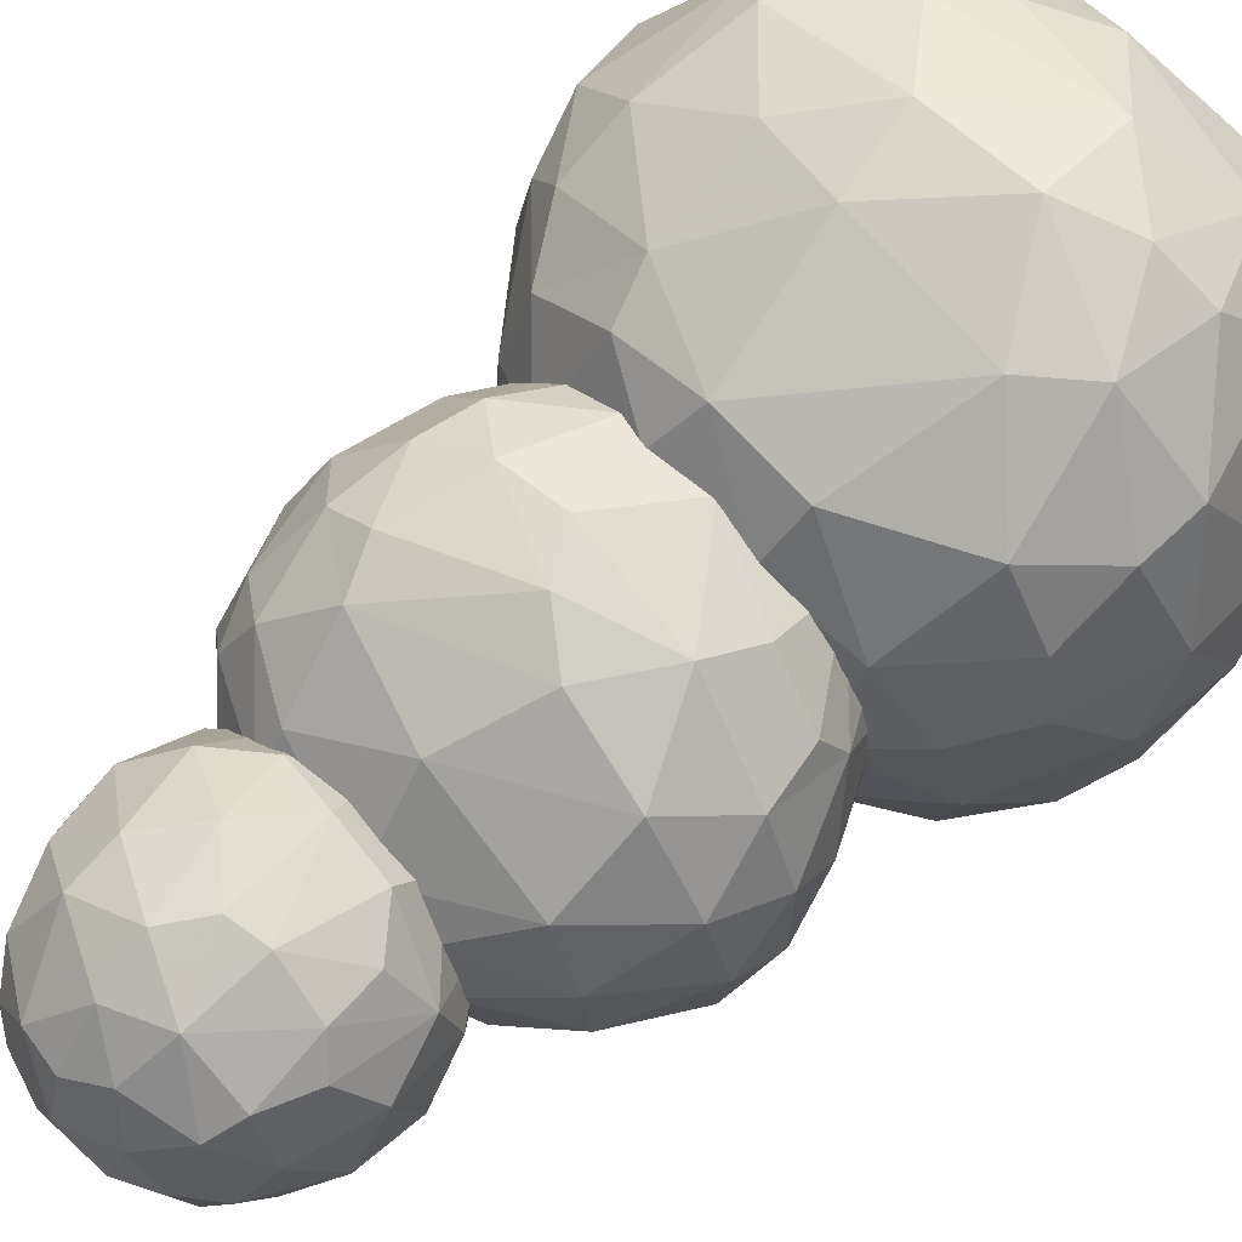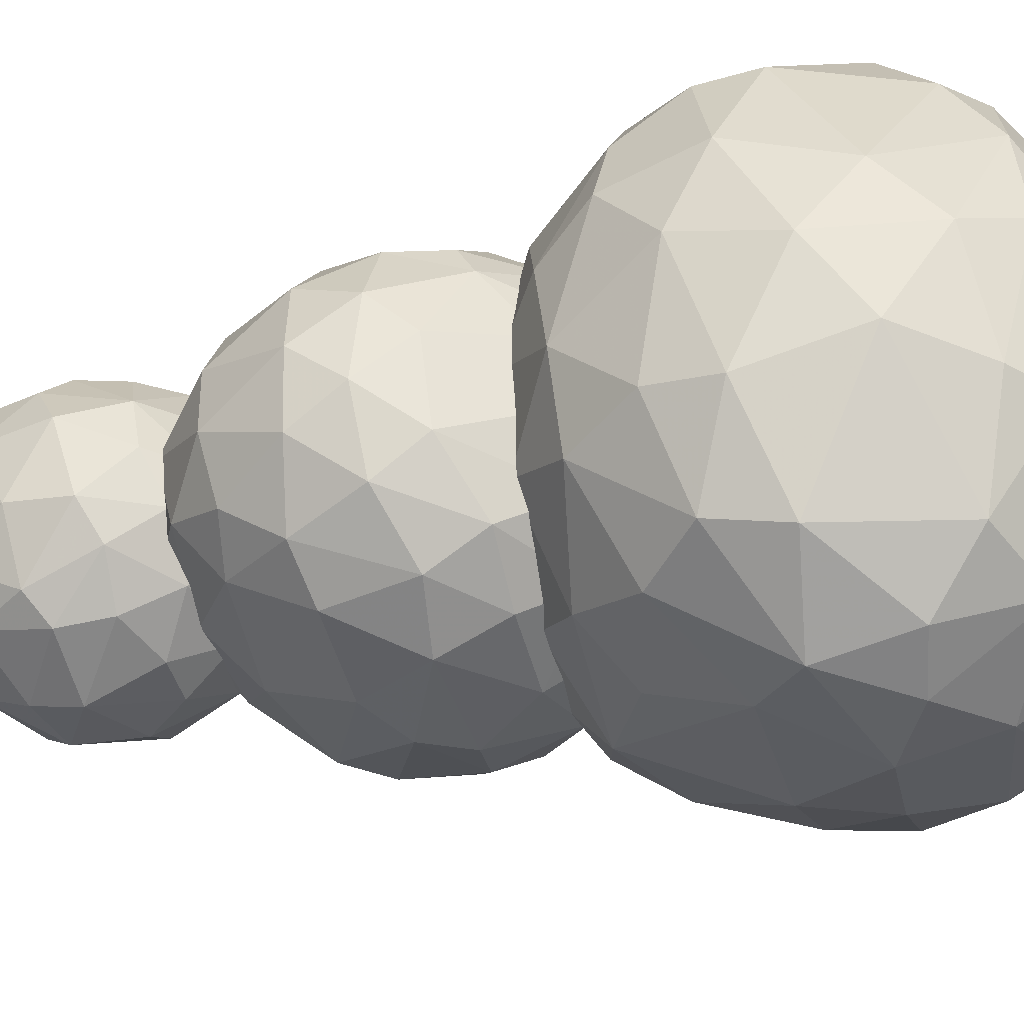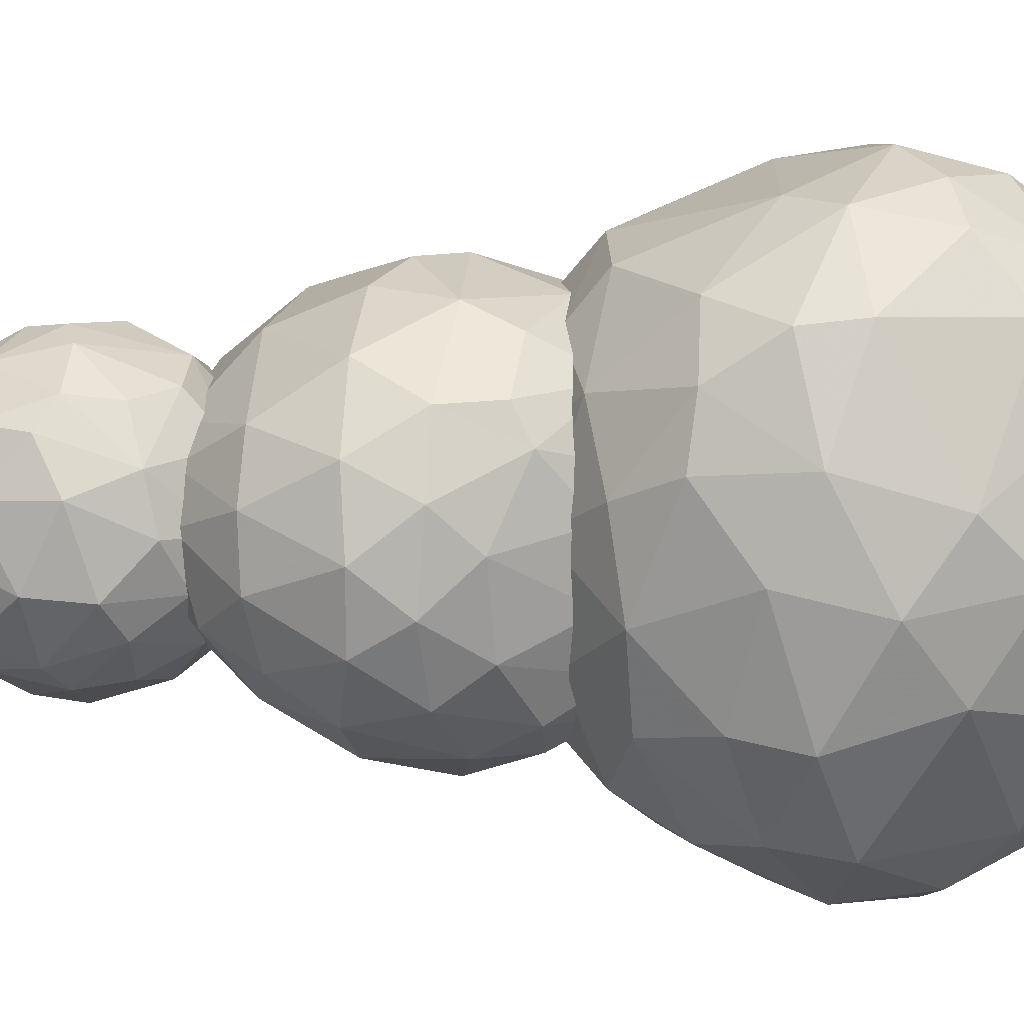
<metadata>
{"format":"obj","ext":"obj","renderer":"f3d","projection":"perspective","resolution":1024,"background":"white","views":[{"elev":67.4,"azim":-133.5,"up":"+Z"},{"elev":-36.3,"azim":-76.7,"up":"+Z"},{"elev":12.7,"azim":-90.1,"up":"+Z"}]}
</metadata>
<code>
v 0.001352 5.218 -12.88
v 0.6836 4.1 -12.96
v 0.693 3.399 -13.26
v 0.1935 4.923 -12.51
v 0.4739 3.032 -12.75
v 0.4489 4.332 -12.39
v 0.5843 3.675 -12.47
v -0.4081 2.384 -12.96
v -0.798 5.474 -12.97
v -0.3568 5.252 -12.45
v 0.195 3.281 -12.09
v 0.02435 2.653 -12.64
v -0.03909 4.546 -11.94
v -0.2607 2.904 -12.07
v -0.03428 4.049 -11.79
v -0.4545 3.552 -11.65
v -0.6484 2.512 -12.43
v -0.9652 2.331 -13.07
v -0.767 5.305 -12.45
v -0.7293 4.868 -11.94
v -0.6643 4.35 -11.67
v -0.9449 3.96 -11.59
v -0.8316 2.973 -11.88
v -1.14 5.111 -12.24
v -1.265 4.626 -11.86
v -1.303 3.877 -11.69
v -1.409 3.006 -12.02
v -1.295 2.432 -12.88
v -1.362 5.295 -12.69
v -1.729 4.944 -12.42
v -1.85 4.615 -12.24
v -1.819 3.923 -12.01
v -1.762 3.402 -12.08
v -2.035 4.124 -12.28
v -1.433 2.603 -12.51
v -2.087 3.255 -12.56
v -1.231 5.426 -13.3
v -1.648 5.23 -13.14
v -2.1 4.634 -12.81
v -2.286 3.863 -12.77
v -1.774 2.647 -13.16
v -2.167 3.137 -13.11
v -1.948 4.952 -13.26
v -2.25 4.237 -13.55
v -2.274 3.605 -13.6
v -1.949 2.909 -13.6
v -1.658 5.082 -13.83
v -1.939 4.643 -13.95
v -1.94 4.124 -14.22
v -2.053 3.404 -13.97
v -1.553 2.861 -14.12
v -1.357 2.501 -13.67
v -1.131 5.297 -13.86
v -1.612 4.648 -14.32
v -1.699 3.923 -14.46
v -1.649 3.402 -14.39
v -0.7739 2.381 -13.64
v -0.852 4.873 -14.45
v -0.9983 4.356 -14.7
v -0.9989 3.878 -14.77
v -1.12 3.155 -14.53
v -0.5571 5.461 -13.38
v -0.7931 2.674 -14.21
v -0.5703 5.3 -13.9
v -0.627 3.145 -14.58
v -0.3756 4.224 -14.71
v -0.306 3.552 -14.68
v 0.044 2.889 -14.12
v -0.2749 2.51 -13.75
v -0.1434 5.1 -14
v 0.04657 4.609 -14.34
v 0.2037 3.558 -14.39
v -0.1184 5.337 -13.32
v 0.3181 4.918 -13.56
v 0.4399 4.183 -14.12
v 0.5819 3.533 -13.88
v 0.6557 4.143 -13.6
v 0.4178 2.888 -13.37
v -0.07119 2.496 -13.27
v 1.794 -1.013 -12.72
v 2.361 -2.484 -13.3
v 2.243 -2.846 -12.8
v 1.016 -4.571 -12.79
v 0.3628 0.16 -12.16
v 0.9834 -0.105 -12.38
v 2.253 -2.043 -12.56
v 1.841 -3.827 -12.6
v 1.538 -4.248 -12.87
v 0.1447 -4.732 -12.16
v 1.666 -1.065 -11.93
v 1.876 -1.692 -11.67
v 2.038 -2.401 -11.9
v 0.8953 -4.23 -11.44
v -0.6309 0.4009 -12.53
v 0.9093 -0.3636 -11.63
v 1.296 -0.9547 -11.42
v 1.374 -2.807 -10.94
v 1.567 -3.614 -11.64
v 0.2468 -4.568 -11.56
v 1.259 -1.591 -11.02
v 1.086 -2.589 -10.69
v 0.9194 -3.796 -11.04
v -0.7303 0.2538 -11.89
v 0.1363 -0.3557 -11.08
v 0.2945 -0.838 -10.82
v 0.3655 -1.884 -10.47
v 0.3262 -3.353 -10.52
v -0.5313 -0.01251 -11.35
v -0.08027 -3.804 -10.62
v -0.6797 -4.27 -10.87
v -0.7286 -0.3907 -10.87
v -0.4752 -1.758 -10.31
v -0.2936 -2.593 -10.21
v -1.38 -2.635 -10.1
v -1.32 -3.552 -10.34
v -1.586 -4.522 -11.4
v -1.481 -4.691 -12.02
v -1.553 -0.001778 -11.54
v -2.007 -1.7 -10.43
v -1.164 -4.669 -13.21
v -1.653 -0.4121 -11.02
v -2.516 -2.159 -10.43
v -2.036 -2.973 -10.28
v -2.182 -3.971 -10.91
v -1.161 0.4432 -13.05
v -1.803 0.2455 -12.44
v -2.761 -1.04 -11.08
v -2.586 -3.072 -10.6
v -2.454 -0.1791 -11.89
v -3.3 -1.687 -11.23
v -3.313 -2.288 -11.16
v -2.881 -3.593 -11.23
v -3.247 -1.001 -11.69
v -2.875 -4.08 -11.88
v -2.495 -4.524 -12.53
v -3.005 -0.3408 -12.62
v -3.44 -0.909 -12.33
v -3.748 -1.9 -12.23
v -3.648 -3.035 -12.57
v -3.057 -4.196 -12.91
v -2.03 -4.687 -13.81
v -2.304 0.1531 -13.03
v -3.199 -0.4823 -13.56
v -3.762 -1.487 -13.11
v -3.818 -2.48 -13.34
v -3.48 -3.629 -13.17
v -2.513 -4.524 -13.82
v -2.349 0.005701 -14.12
v -3.487 -1.221 -14.32
v -3.641 -1.899 -14.43
v -3.574 -3.034 -14.08
v -3.112 -3.849 -14.29
v -2.716 -4.268 -14.37
v -1.411 0.354 -13.9
v -2.976 -0.5516 -14.48
v -3.131 -1.557 -15.31
v -3.103 -2.288 -15.45
v -1.992 -0.3932 -15.21
v -2.546 -1.04 -15.48
v -2.68 -3.593 -15.34
v -1.705 -4.518 -14.85
v -1.388 -0.001756 -14.9
v -2.239 -2.159 -16.1
v -2.324 -3.072 -15.94
v -1.953 -3.971 -15.59
v -0.6039 0.2538 -14.47
v -1.497 -0.8172 -15.66
v -1.732 -1.701 -16.06
v -1.745 -2.974 -16.2
v -1.075 -2.635 -16.32
v -1.038 -3.553 -16.07
v -0.8797 -4.216 -15.54
v -0.2245 -4.566 -14.99
v -0.3527 -0.0125 -14.99
v -0.5024 -0.3906 -15.49
v -0.1977 -1.758 -16.02
v -0.2082 0.4077 -13.47
v -0.005032 -2.594 -16.1
v 0.5836 -3.353 -15.74
v 0.1634 -3.804 -15.67
v 0.2489 -4.254 -15.28
v -0.5501 -4.713 -14.49
v 0.5208 -0.8413 -15.44
v 0.6262 -1.884 -15.78
v 0.3594 -0.2006 -15.04
v 1.322 -2.589 -15.49
v 1.122 -3.795 -15.16
v 0.313 -4.726 -13.92
v 0.3774 0.2542 -13.61
v 1.053 -0.3635 -14.57
v 1.458 -0.9542 -14.74
v 1.584 -2.808 -15.22
v 1.07 -4.231 -14.68
v 0.8909 -4.567 -14.03
v 0.9098 0.006357 -13.7
v 1.621 -1.674 -15.03
v 1.707 -3.616 -14.5
v 1.315 -0.3409 -13.69
v 1.805 -1.06 -14.1
v 2.137 -1.722 -14.07
v 2.15 -2.401 -14.19
v 1.653 -4.092 -13.75
v -0.3335 3.282 -13.03
v 0.3289 3.078 -13.05
v 1.099 2.428 -13.12
v 1.354 1.603 -13.32
v 1.392 0.8139 -13.13
v 1.294 0.5316 -12.95
v 0.7321 2.665 -12.54
v 1.297 1.582 -12.69
v 0.9163 -0.1325 -12.93
v 0.9174 2.197 -12.25
v 1.136 1.252 -12.17
v 0.992 0.3858 -12.26
v 0.5855 -0.3301 -12.3
v -0.1367 3.081 -12.4
v -0.05915 -1.06 -12.5
v -0.6248 -1.309 -12.98
v 0.5182 2.456 -11.98
v 0.7 1.646 -11.66
v 0.5961 0.9732 -11.46
v 0.5065 0.4218 -11.51
v -0.1345 2.806 -12.02
v 0.03048 2.078 -11.44
v 0.2585 1.618 -11.34
v 0.1074 -0.4263 -11.77
v -1.034 3.283 -12.84
v 0.02664 0.7665 -11.18
v -0.2384 -0.1004 -11.36
v -0.3991 -0.7914 -11.87
v -0.7118 -1.142 -12.37
v -1.025 2.382 -11.63
v -0.9242 1.17 -11.05
v -0.6264 0.7085 -11.06
v -1.141 3.062 -12.36
v -1.399 1.511 -11.22
v -1.087 -0.129 -11.33
v -0.9998 -0.8147 -11.86
v -1.125 -1.272 -12.87
v -2.271 1.626 -11.63
v -1.833 0.7785 -11.26
v -1.941 -0.4797 -11.88
v -1.556 -1.077 -12.48
v -2.24 2.434 -12.17
v -2.017 0.2668 -11.48
v -1.666 3.053 -12.62
v -2.715 0.9822 -11.93
v -2.585 0.389 -11.91
v -2.885 1.675 -12.32
v -2.704 0.2029 -12.27
v -2.065 -0.8166 -12.59
v -1.92 3.066 -13.08
v -2.589 2.486 -12.78
v -3.062 1.024 -12.63
v -3.112 1.631 -13.1
v -2.994 0.5701 -13.05
v -2.513 -0.3146 -12.9
v -1.977 -0.9309 -13.7
v -1.662 -1.142 -13.49
v -1.05 3.318 -13.3
v -2.656 2.46 -13.45
v -3.114 1.098 -13.52
v -2.478 -0.3251 -13.6
v -1.137 -1.275 -13.5
v -2.049 2.854 -13.86
v -3 1.64 -13.86
v -2.861 0.4914 -13.94
v -1.443 3.131 -13.78
v -2.488 2.311 -14.11
v -2.828 0.9965 -14.32
v -2.163 -0.5075 -14.21
v -2.537 1.72 -14.53
v -2.399 0.1301 -14.56
v -1.991 2.383 -14.45
v -2.289 0.7011 -14.86
v -0.6725 3.278 -13.6
v -1.125 2.89 -14.24
v -2.08 1.586 -14.92
v -1.639 0.7785 -15.21
v -1.762 0.1037 -14.97
v -1.605 -0.4763 -14.69
v -1.082 -1.061 -14.17
v -0.8722 2.382 -14.77
v -0.358 3.153 -13.89
v -1.203 1.511 -15.21
v -0.9107 0.08067 -15.15
v -0.8885 -0.501 -14.83
v -0.7144 1.17 -15.33
v -0.0229 2.806 -14.29
v -0.419 0.7085 -15.29
v -0.06223 -0.1004 -14.95
v -0.2721 -0.7913 -14.46
v -0.3593 -1.276 -13.37
v 0.1971 2.077 -14.84
v 0.4345 1.618 -14.93
v 0.2191 0.7665 -15.11
v 0.7586 0.973 -14.77
v 0.6651 0.4226 -14.73
v 0.349 -0.4327 -14.39
v -0.08196 -1.068 -13.92
v 0.3929 2.951 -13.72
v 0.6988 2.557 -14.07
v 0.8424 1.646 -14.56
v 1.001 2.197 -13.96
v 1.239 1.119 -14.01
v 1.021 0.04555 -13.64
v 0.4082 -0.8396 -13.13
v 0.09977 -1.103 -13.22
f 3 5 78
f 74 1 4
f 2 7 3
f 4 6 2
f 12 8 79
f 7 11 5
f 4 13 6
f 11 14 12
f 4 10 13
f 15 16 11
f 15 21 16
f 10 9 19
f 16 23 14
f 10 19 20
f 13 20 21
f 21 22 16
f 19 24 20
f 17 23 35
f 20 25 21
f 17 35 28
f 25 26 22
f 26 32 33
f 9 29 19
f 19 29 24
f 12 78 5
f 24 30 25
f 31 34 32
f 32 34 36
f 33 36 27
f 30 39 31
f 9 37 29
f 36 41 35
f 36 40 42
f 38 43 30
f 39 44 40
f 40 44 45
f 43 38 47
f 42 46 41
f 41 52 28
f 38 37 47
f 43 47 48
f 50 51 46
f 48 49 44
f 44 49 45
f 49 55 50
f 48 47 54
f 49 54 55
f 52 57 18
f 55 60 56
f 56 61 51
f 47 53 58
f 51 63 52
f 54 58 59
f 61 63 51
f 37 9 62
f 53 62 64
f 60 65 61
f 59 58 66
f 65 67 68
f 64 70 58
f 63 68 69
f 58 71 66
f 62 73 64
f 71 74 75
f 70 74 71
f 68 76 78
f 75 74 77
f 18 57 8
f 76 77 3
f 77 74 2
f 189 177 84
f 88 87 93
f 80 85 90
f 86 92 82
f 82 92 98
f 92 91 97
f 177 125 94
f 120 188 89
f 93 99 83
f 84 94 103
f 95 84 104
f 96 105 100
f 84 103 108
f 107 109 102
f 108 111 104
f 104 111 105
f 105 111 112
f 106 112 113
f 110 116 99
f 113 112 114
f 107 115 109
f 103 118 108
f 111 121 119
f 89 117 120
f 119 122 114
f 115 123 124
f 111 118 121
f 115 124 110
f 122 128 123
f 127 130 122
f 122 131 128
f 126 129 118
f 118 129 121
f 124 132 134
f 129 133 127
f 116 134 135
f 131 138 139
f 131 139 132
f 126 142 129
f 117 135 141
f 139 146 134
f 125 142 126
f 138 144 145
f 139 145 146
f 142 143 136
f 136 143 137
f 140 147 135
f 144 143 149
f 144 149 150
f 144 150 145
f 145 151 146
f 146 151 152
f 143 148 155
f 149 155 156
f 150 157 151
f 151 157 160
f 155 148 158
f 155 158 159
f 153 161 147
f 156 159 163
f 157 163 164
f 148 154 162
f 160 165 153
f 158 167 159
f 164 163 169
f 163 168 170
f 169 171 165
f 162 175 158
f 165 171 172
f 162 166 174
f 167 175 168
f 176 178 170
f 154 125 177
f 171 179 180
f 175 174 185
f 175 185 183
f 175 183 176
f 176 184 178
f 166 185 174
f 180 179 187
f 182 173 188
f 187 193 181
f 183 191 196
f 120 182 188
f 177 189 166
f 196 192 186
f 189 195 185
f 195 198 190
f 201 81 197
f 201 200 81
f 198 80 199
f 204 209 205
f 205 210 206
f 209 212 205
f 205 212 210
f 308 307 217
f 210 213 207
f 307 215 217
f 293 217 218
f 203 216 204
f 216 219 209
f 209 219 212
f 212 219 220
f 213 220 221
f 215 222 226
f 216 223 219
f 222 228 229
f 226 229 230
f 217 230 231
f 221 225 228
f 203 260 227
f 225 224 233
f 216 235 223
f 224 232 236
f 218 231 239
f 227 235 216
f 229 234 237
f 234 233 241
f 237 242 238
f 236 232 240
f 238 243 231
f 236 241 233
f 241 245 237
f 232 235 244
f 240 247 241
f 235 227 246
f 248 250 242
f 242 251 243
f 244 249 240
f 249 254 247
f 246 227 252
f 254 256 250
f 251 257 258
f 249 253 255
f 259 264 239
f 255 262 254
f 218 239 264
f 256 263 257
f 253 252 261
f 261 266 255
f 256 262 267
f 262 266 270
f 260 268 252
f 263 267 271
f 269 272 266
f 267 270 273
f 265 274 269
f 273 280 281
f 272 274 278
f 275 278 279
f 273 275 280
f 268 277 265
f 277 283 274
f 283 285 278
f 279 285 288
f 276 284 268
f 280 279 286
f 288 290 279
f 287 292 282
f 283 294 285
f 218 264 293
f 290 291 286
f 277 284 289
f 286 291 287
f 294 295 288
f 295 297 296
f 296 298 291
f 291 299 292
f 289 284 301
f 289 301 302
f 302 304 303
f 303 305 297
f 297 305 298
f 276 260 203
f 305 206 207
f 302 301 205
f 304 205 206
f 207 208 306
f 3 7 5
f 9 73 62
f 74 4 2
f 2 6 7
f 15 6 13
f 1 73 10
f 5 11 12
f 4 1 10
f 26 23 22
f 7 15 11
f 12 17 8
f 12 14 17
f 11 16 14
f 8 17 18
f 15 13 21
f 13 10 20
f 14 23 17
f 16 22 23
f 21 25 22
f 32 25 31
f 20 24 25
f 35 23 27
f 18 17 28
f 27 26 33
f 24 29 30
f 25 30 31
f 39 34 31
f 33 32 36
f 27 36 35
f 52 46 51
f 36 34 40
f 29 37 38
f 29 38 30
f 41 36 42
f 30 43 39
f 28 35 41
f 39 43 44
f 42 40 45
f 42 45 46
f 28 52 18
f 44 43 48
f 45 50 46
f 59 55 54
f 45 49 50
f 48 54 49
f 50 55 56
f 47 37 53
f 51 50 56
f 56 60 61
f 54 47 58
f 52 63 57
f 66 60 59
f 53 37 62
f 58 53 64
f 61 65 63
f 78 69 68
f 65 60 67
f 63 65 68
f 58 70 71
f 57 63 69
f 66 71 72
f 67 66 72
f 68 67 72
f 64 73 70
f 72 71 75
f 72 75 76
f 68 72 76
f 70 73 74
f 79 57 69
f 85 189 84
f 76 75 77
f 78 76 3
f 73 1 74
f 3 77 2
f 80 198 85
f 81 86 82
f 86 90 91
f 198 195 85
f 87 82 98
f 88 93 83
f 95 90 85
f 86 91 92
f 84 177 94
f 98 92 97
f 87 98 93
f 100 97 91
f 83 99 89
f 90 96 91
f 95 85 84
f 98 102 93
f 91 96 100
f 105 95 104
f 98 97 102
f 101 100 106
f 97 101 107
f 102 97 107
f 109 93 102
f 100 105 106
f 117 99 116
f 99 93 110
f 101 106 113
f 101 113 107
f 104 84 108
f 106 105 112
f 115 113 114
f 126 94 125
f 109 115 110
f 108 118 111
f 112 111 119
f 114 112 119
f 114 122 123
f 115 114 123
f 110 124 116
f 103 126 118
f 124 123 128
f 119 121 127
f 119 127 122
f 138 133 137
f 122 130 131
f 128 131 132
f 124 128 132
f 127 121 129
f 116 124 134
f 117 116 135
f 127 133 130
f 133 136 137
f 120 117 141
f 131 130 138
f 134 132 139
f 129 142 136
f 152 140 146
f 135 134 140
f 134 146 140
f 137 144 138
f 139 138 145
f 137 143 144
f 141 135 147
f 182 161 173
f 147 140 153
f 145 150 151
f 143 142 148
f 142 125 154
f 148 142 154
f 149 143 155
f 150 149 156
f 150 156 157
f 151 160 152
f 152 160 153
f 156 155 159
f 147 161 141
f 153 165 161
f 157 156 163
f 160 157 164
f 160 164 165
f 158 148 162
f 162 154 166
f 164 169 165
f 159 167 168
f 163 159 168
f 172 161 165
f 141 182 120
f 169 163 170
f 169 170 171
f 158 175 167
f 178 171 170
f 175 162 174
f 168 175 176
f 168 176 170
f 154 177 166
f 180 172 171
f 190 183 185
f 173 172 181
f 176 183 184
f 178 184 186
f 179 178 186
f 180 187 181
f 193 173 181
f 199 190 198
f 188 173 194
f 184 183 196
f 184 196 186
f 179 186 192
f 166 189 185
f 179 192 187
f 187 192 197
f 185 195 190
f 193 187 197
f 193 197 202
f 199 196 191
f 194 193 202
f 201 196 200
f 83 202 88
f 192 201 197
f 197 81 202
f 83 188 194
f 80 200 199
f 202 82 87
f 81 200 86
f 213 208 207
f 202 87 88
f 206 210 207
f 214 211 208
f 221 214 213
f 307 211 215
f 210 212 213
f 293 308 217
f 204 216 209
f 215 214 222
f 213 212 220
f 224 220 219
f 233 228 225
f 220 225 221
f 219 223 224
f 217 215 226
f 226 222 229
f 217 226 230
f 218 217 231
f 222 221 228
f 203 227 216
f 237 230 229
f 229 228 234
f 224 223 232
f 223 235 232
f 248 241 247
f 231 230 238
f 233 224 236
f 234 241 237
f 237 245 242
f 238 242 243
f 231 243 239
f 236 240 241
f 240 232 244
f 250 247 254
f 245 248 242
f 244 235 246
f 242 250 251
f 240 249 247
f 249 244 253
f 253 246 252
f 259 251 258
f 250 257 251
f 250 256 257
f 275 272 278
f 243 259 239
f 249 255 254
f 255 253 261
f 254 262 256
f 252 227 260
f 263 256 267
f 252 265 261
f 257 263 258
f 262 255 266
f 261 269 266
f 267 262 270
f 252 268 265
f 261 265 269
f 271 267 273
f 258 263 271
f 270 266 272
f 281 258 271
f 273 270 275
f 272 269 274
f 265 277 274
f 271 273 281
f 286 281 280
f 259 258 282
f 264 259 282
f 260 276 268
f 279 278 285
f 280 275 279
f 274 283 278
f 282 281 287
f 268 284 277
f 293 282 300
f 286 279 290
f 287 291 292
f 282 292 300
f 285 294 288
f 296 288 295
f 283 277 289
f 290 296 291
f 283 289 294
f 303 294 302
f 292 299 300
f 296 297 298
f 291 298 299
f 294 289 302
f 307 299 306
f 297 295 303
f 303 304 305
f 298 305 306
f 298 306 299
f 301 284 204
f 203 284 276
f 300 307 308
f 300 308 293
f 305 304 206
f 305 207 306
f 304 302 205
f 306 208 211
f 205 301 204
f 306 211 307
f 12 79 78
f 9 10 73
f 15 7 6
f 26 27 23
f 32 26 25
f 39 40 34
f 52 41 46
f 59 60 55
f 66 67 60
f 78 79 69
f 79 8 57
f 85 195 189
f 86 80 90
f 95 96 90
f 100 101 97
f 105 96 95
f 109 110 93
f 117 89 99
f 115 107 113
f 126 103 94
f 138 130 133
f 133 129 136
f 152 153 140
f 182 141 161
f 172 173 161
f 178 179 171
f 180 181 172
f 190 191 183
f 193 194 173
f 199 191 190
f 199 200 196
f 201 192 196
f 83 194 202
f 83 89 188
f 80 86 200
f 202 81 82
f 213 214 208
f 214 215 211
f 221 222 214
f 224 225 220
f 233 234 228
f 237 238 230
f 248 245 241
f 250 248 247
f 253 244 246
f 259 243 251
f 275 270 272
f 281 282 258
f 286 287 281
f 293 264 282
f 296 290 288
f 303 295 294
f 307 300 299
f 203 204 284

</code>
